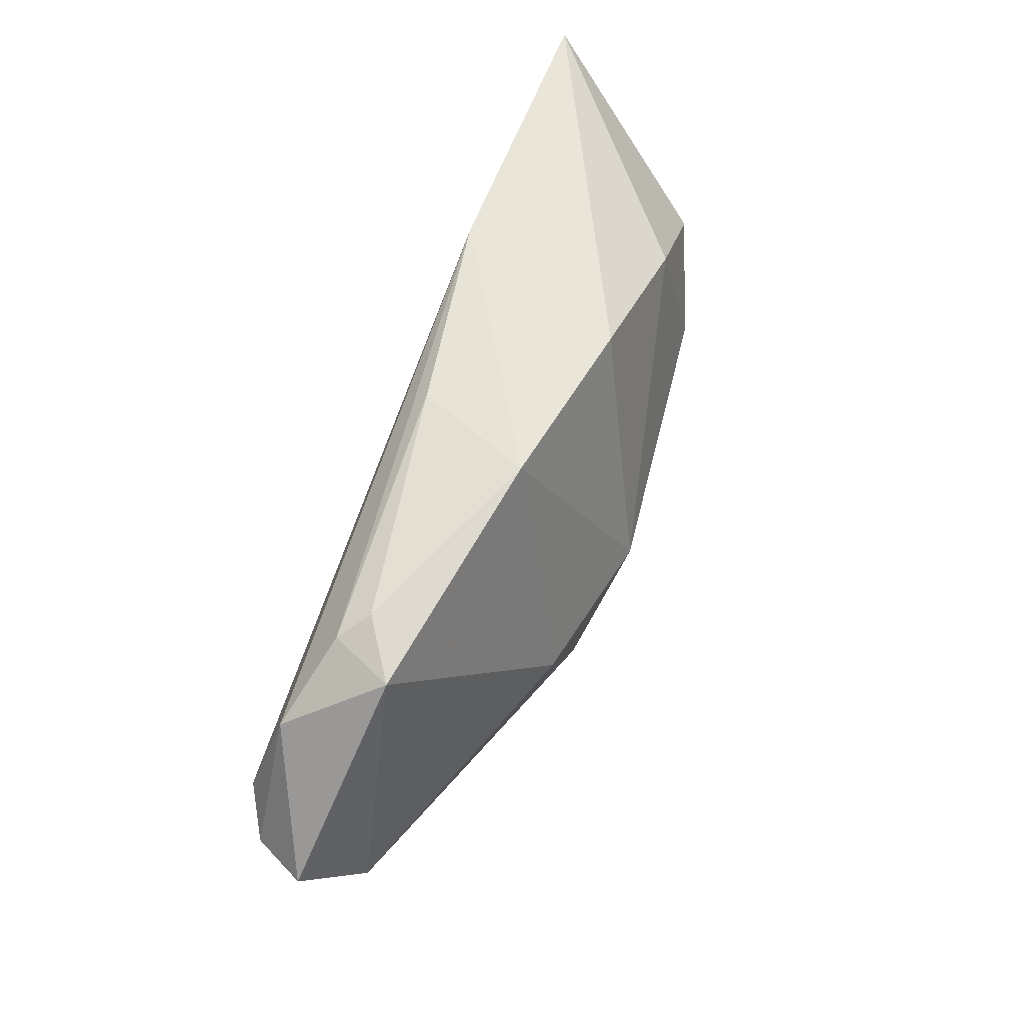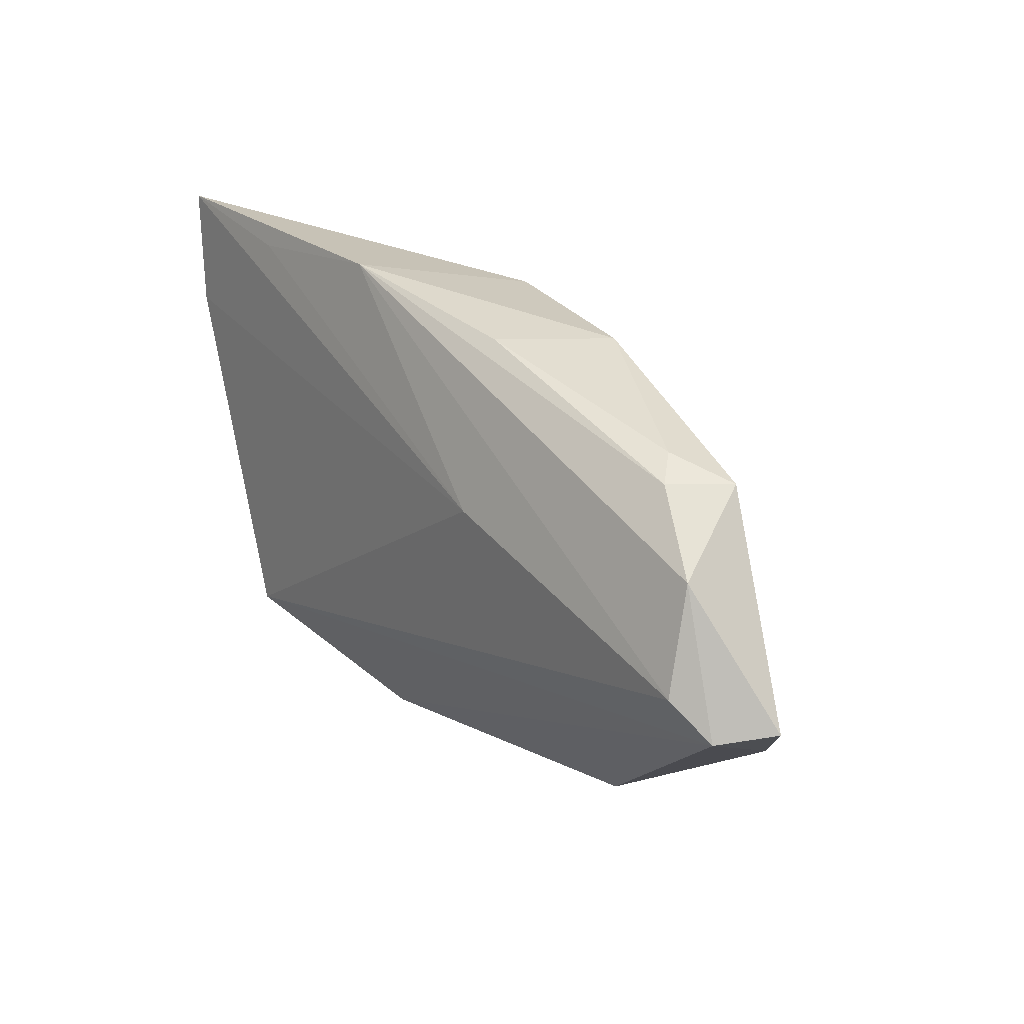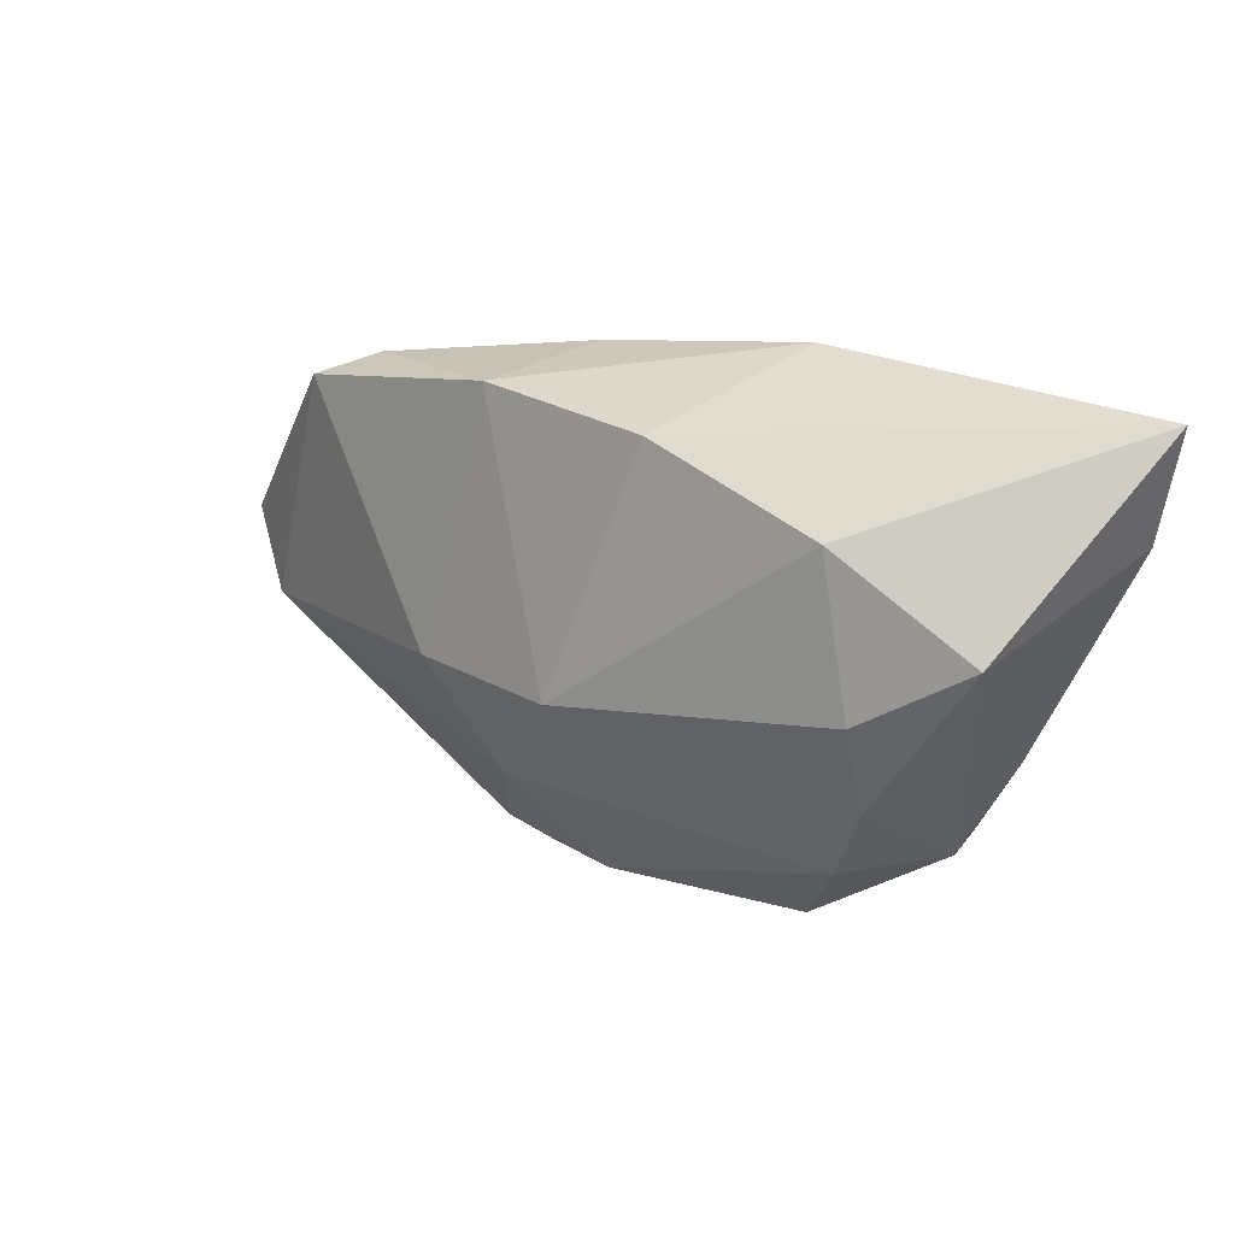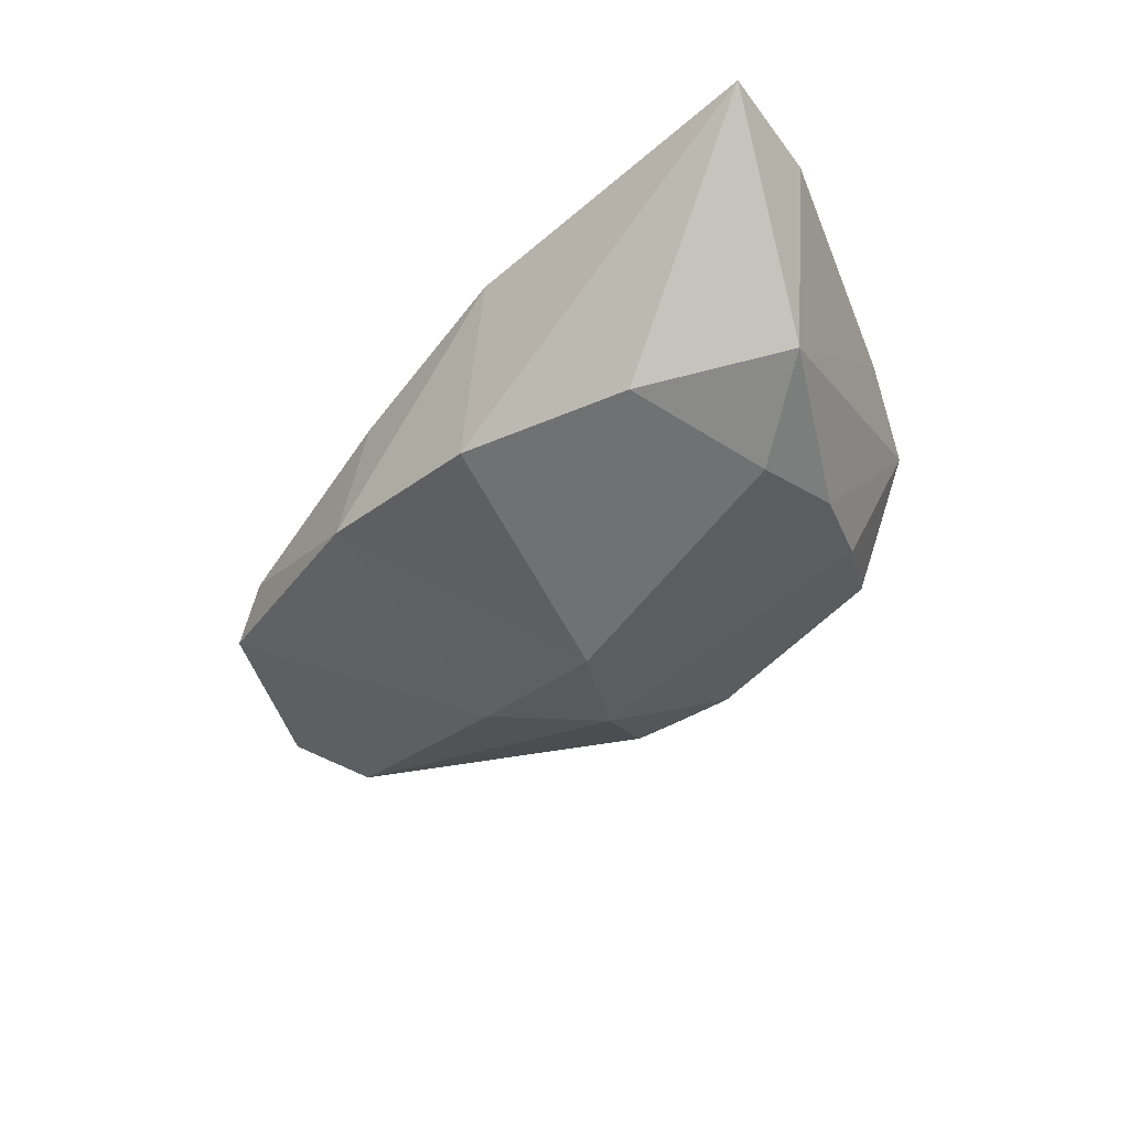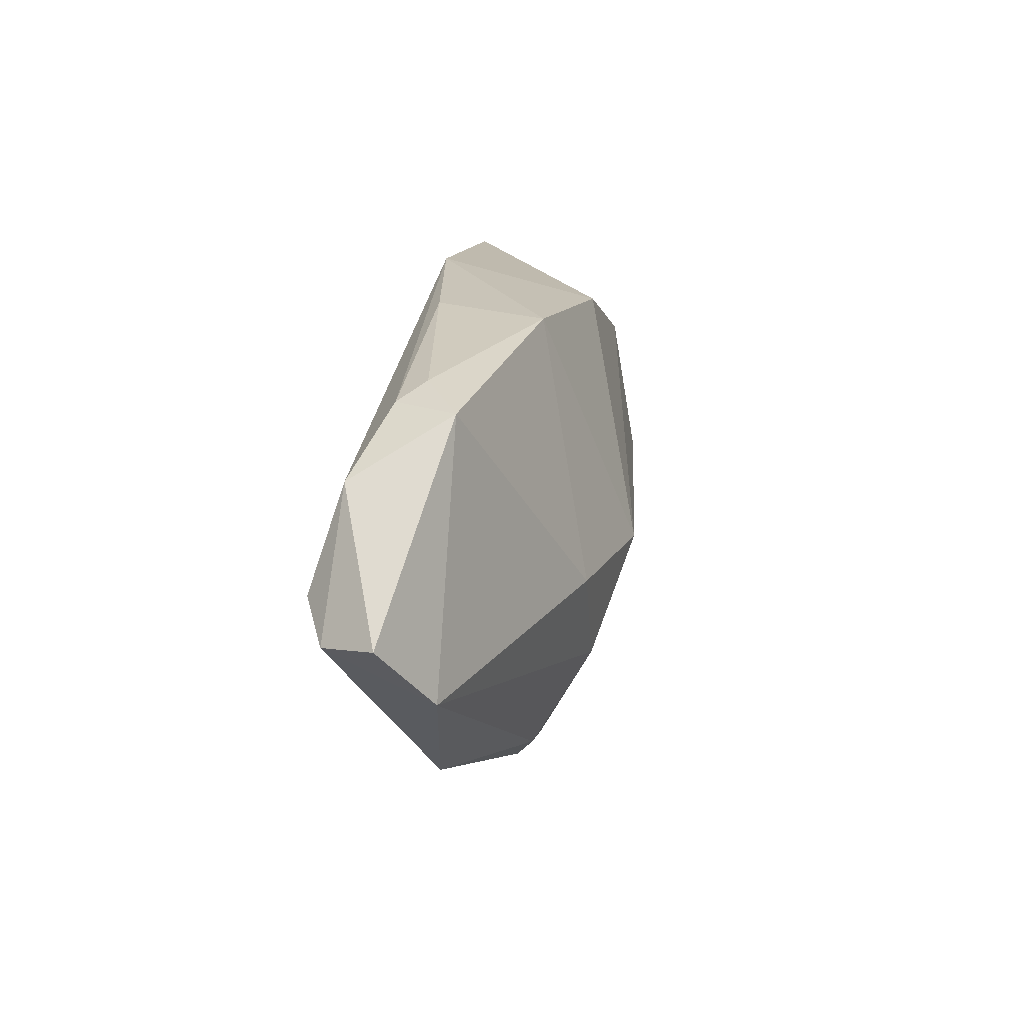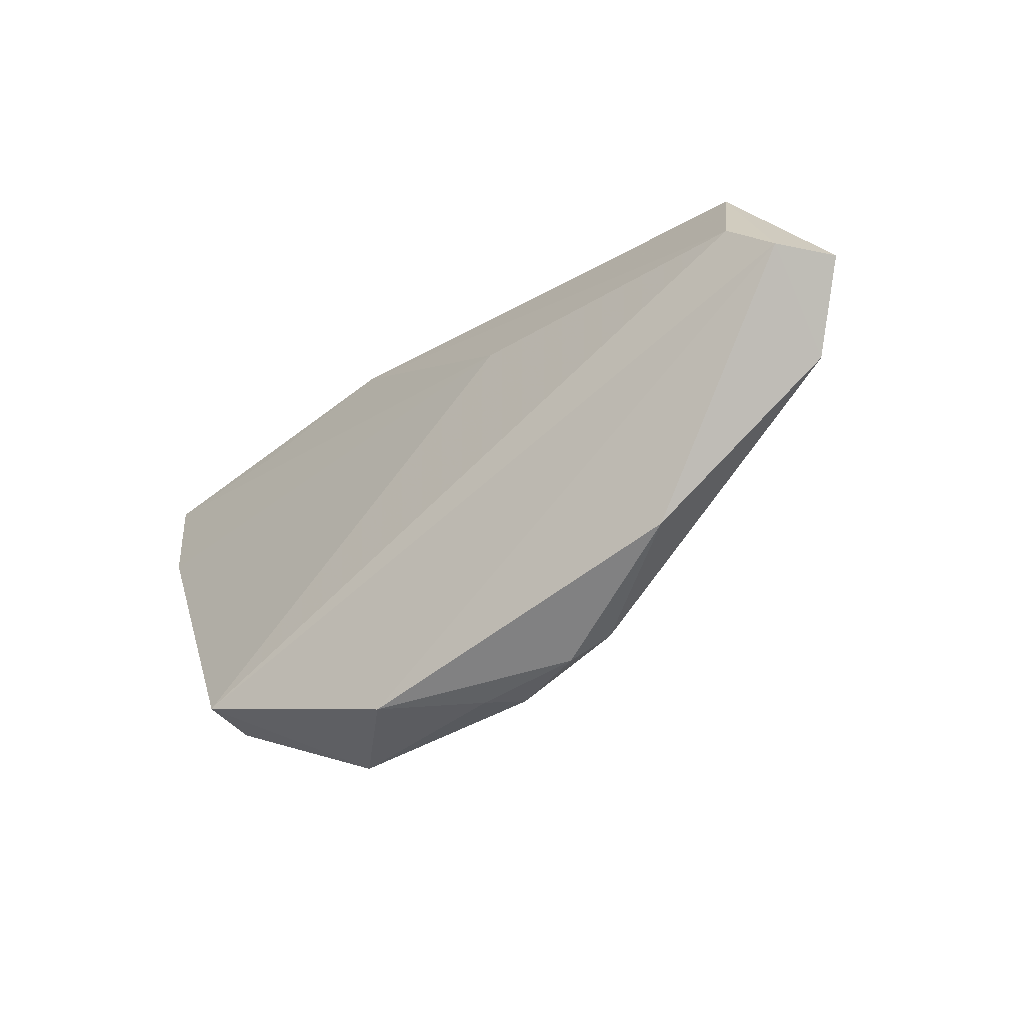
<metadata>
{"format":"obj","ext":"obj","renderer":"f3d","projection":"perspective","resolution":1024,"background":"white","views":[{"elev":52.3,"azim":108.9,"up":"+Y"},{"elev":25.2,"azim":52.0,"up":"+Y"},{"elev":28.1,"azim":-147.0,"up":"+Y"},{"elev":-47.5,"azim":-136.5,"up":"+Z"},{"elev":11.2,"azim":97.6,"up":"+Y"},{"elev":-47.7,"azim":42.4,"up":"+Y"}]}
</metadata>
<code>
v 0.02334 -0.006415 -0.01485
v 0.01703 -0.02992 -0.007205
v -0.01 -0.03454 0.006106
v 0.01243 -0.01861 -0.0145
v 0.003336 -0.03275 -0.006699
v -0.03431 -0.02516 0.007263
v -0.004986 0.02676 -0.01272
v -0.02683 0.02073 -0.01401
v -0.01304 0.03152 0.008976
v 0.05608 -0.01356 -0.001193
v -0.05432 0.03152 0.009541
v -0.03395 -0.02502 0.01379
v 0.01271 -0.03313 -0.004683
v 0.05953 -0.006421 0.01124
v 0.04076 0.02108 0.002234
v 0.04769 0.01821 -0.002186
v -0.03454 0.02894 0.009905
v 0.0001781 -0.03378 -0.002648
v 0.04382 0.01894 0.005535
v 0.05274 0.01107 0.009716
v -0.02818 -0.01988 -0.01057
v -0.02156 -0.03143 -0.003695
v -0.05182 0.01681 0.01076
v 0.03321 -0.02891 0.002402
v 0.003576 -0.004557 -0.01939
v -0.0402 -0.01247 0.01014
v 0.05467 -0.00176 0.01379
v 0.01822 0.0262 -0.008627
v 0.01202 0.02752 0.005758
v 0.01594 0.007573 0.01379
v -0.04425 0.01079 -0.0124
v 0.06357 -0.005643 0.004463
v -0.03177 0.002391 -0.01659
v -0.03277 -0.009026 -0.014
f 14 12 3
f 27 12 14
f 10 16 32
f 32 14 10
f 25 28 1
f 28 16 1
f 16 10 1
f 30 12 27
f 6 31 34
f 7 28 25
f 24 14 3
f 24 10 14
f 2 10 24
f 21 34 25
f 21 6 34
f 4 10 2
f 4 1 10
f 25 1 4
f 2 5 4
f 4 21 25
f 5 21 4
f 15 16 28
f 15 19 16
f 9 30 27
f 9 7 11
f 28 7 9
f 26 6 12
f 31 6 26
f 8 31 11
f 11 7 8
f 8 7 25
f 18 5 13
f 3 18 13
f 13 24 3
f 13 5 2
f 2 24 13
f 6 21 22
f 3 12 22
f 12 6 22
f 22 18 3
f 22 5 18
f 22 21 5
f 20 9 27
f 19 9 20
f 20 14 32
f 27 14 20
f 32 16 20
f 16 19 20
f 11 30 17
f 17 9 11
f 30 9 17
f 29 15 28
f 28 9 29
f 19 15 29
f 29 9 19
f 23 26 12
f 23 30 11
f 12 30 23
f 11 31 23
f 31 26 23
f 33 8 25
f 31 8 33
f 25 34 33
f 34 31 33

</code>
